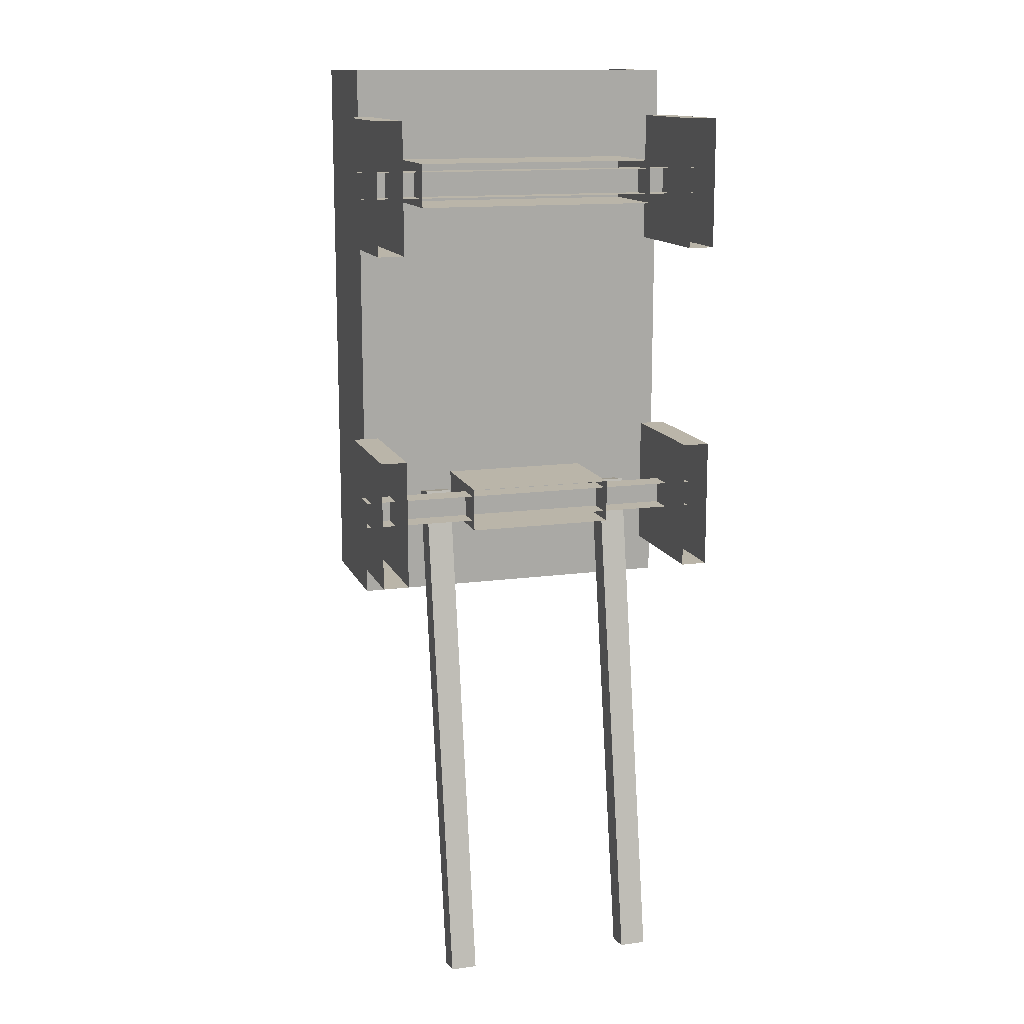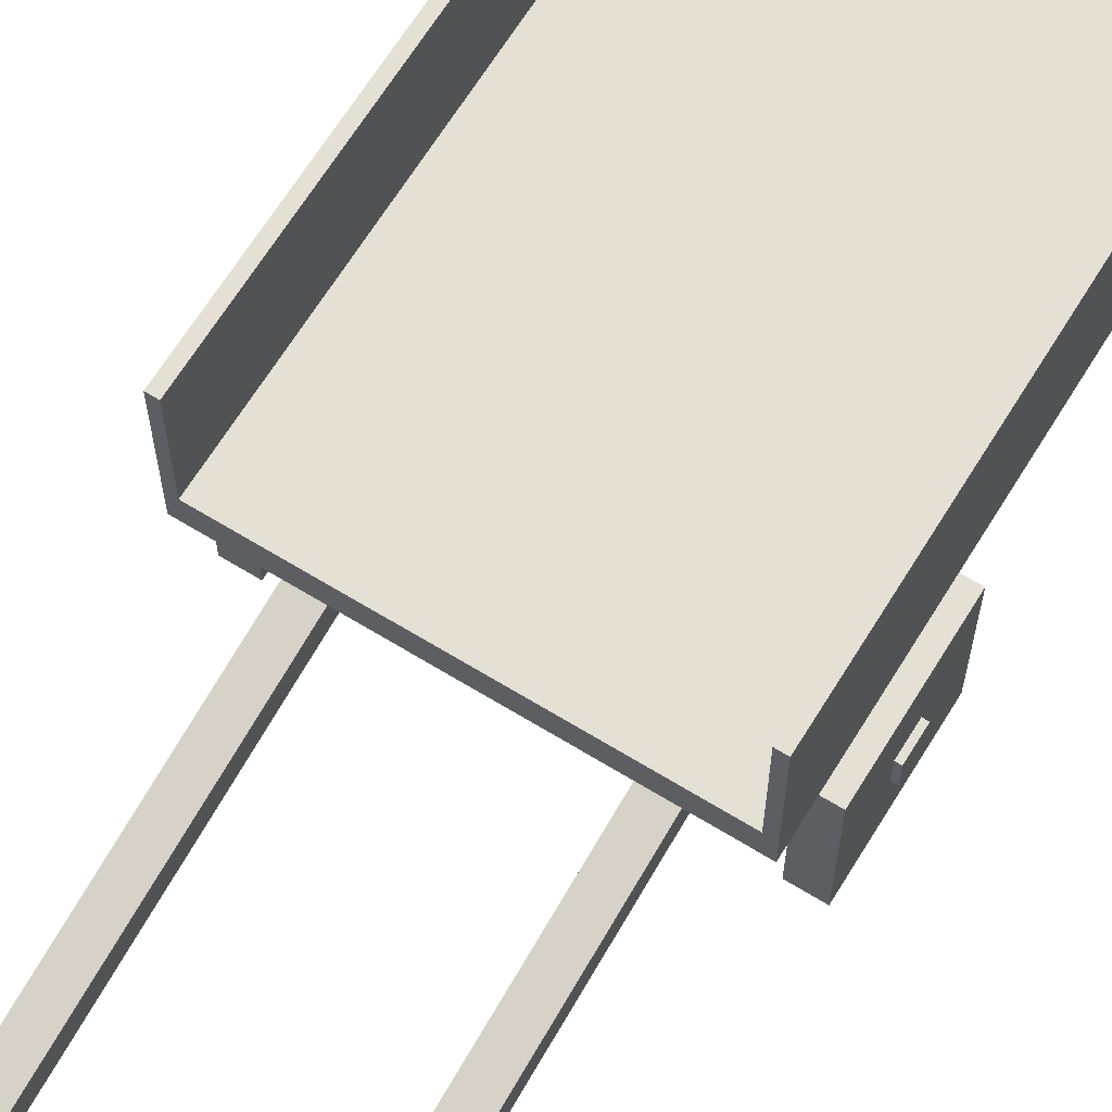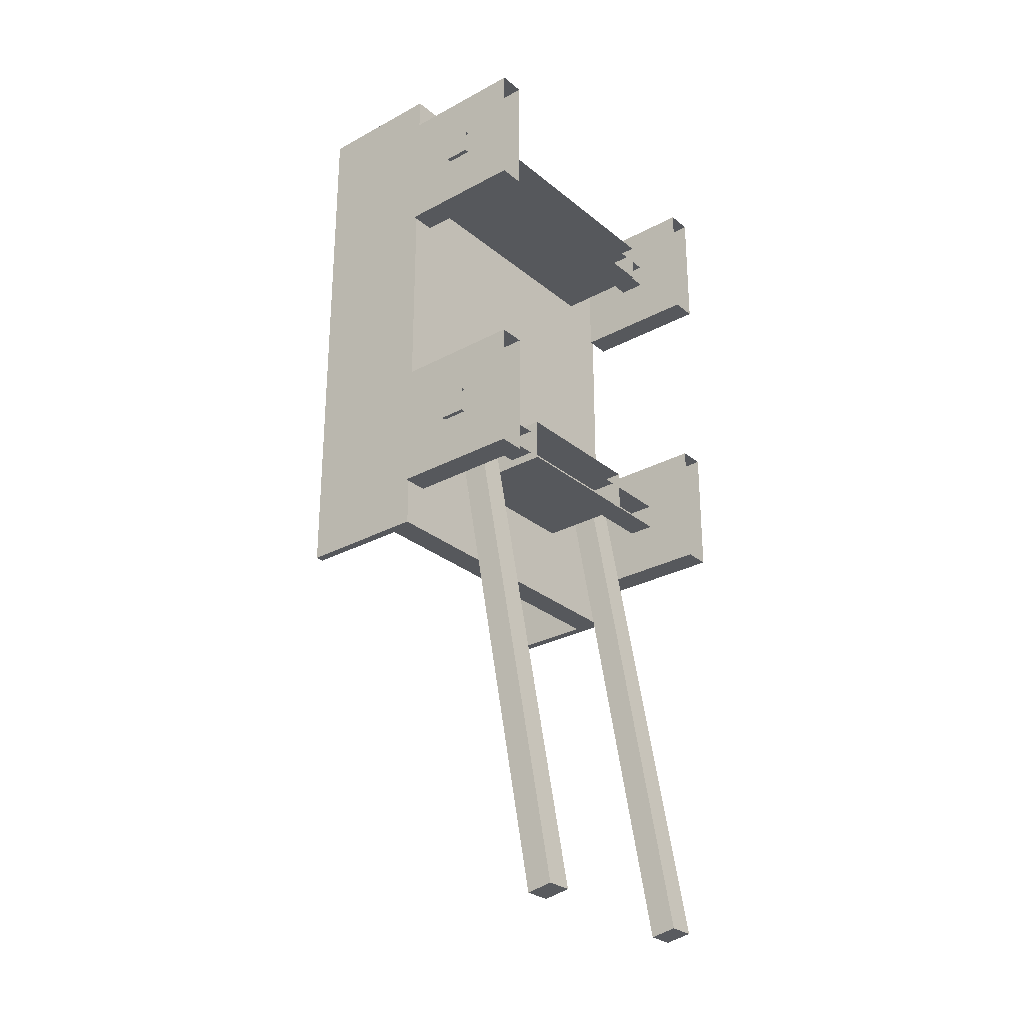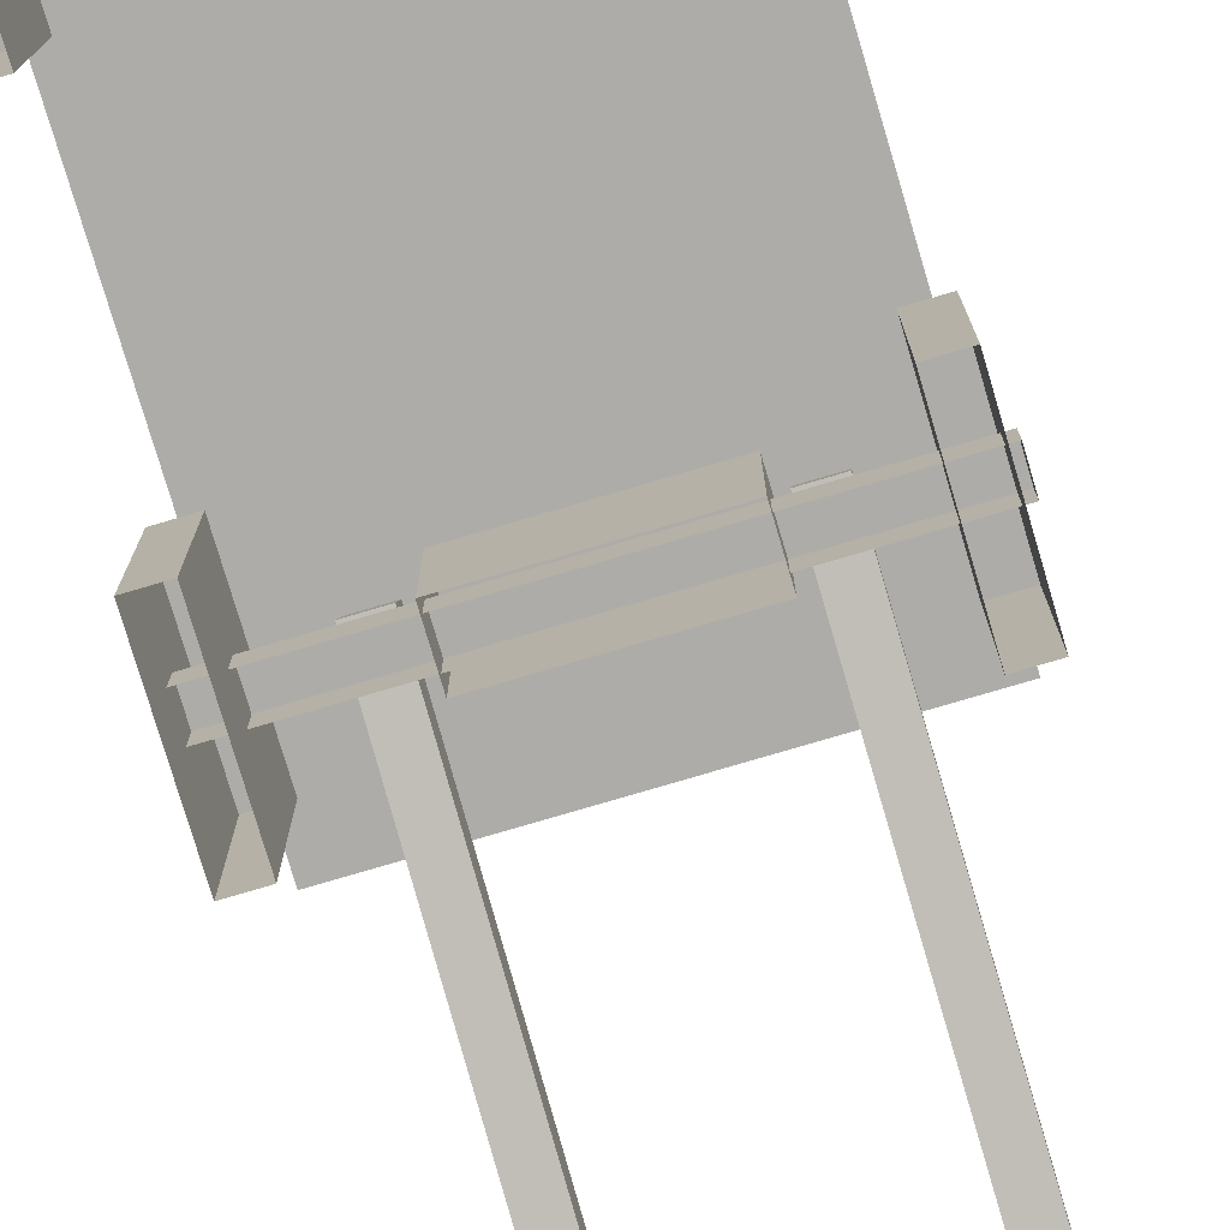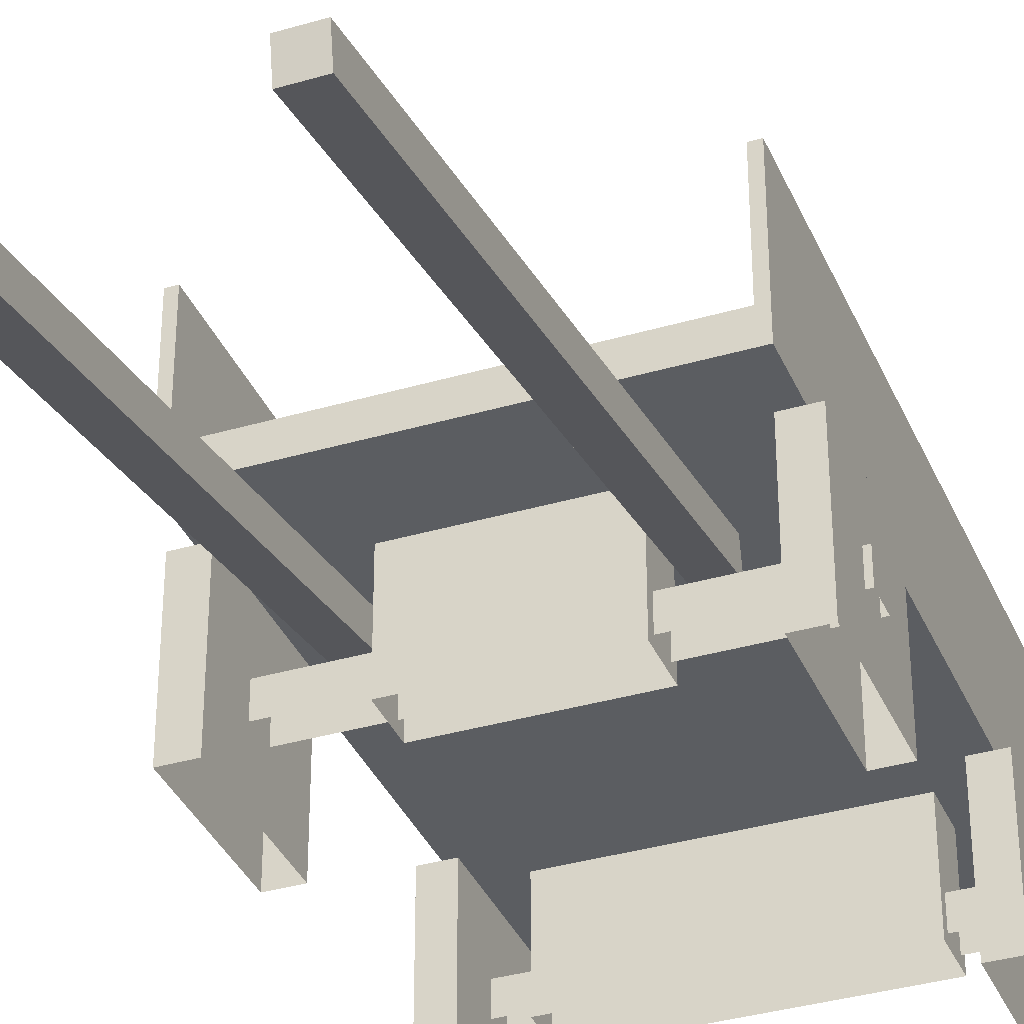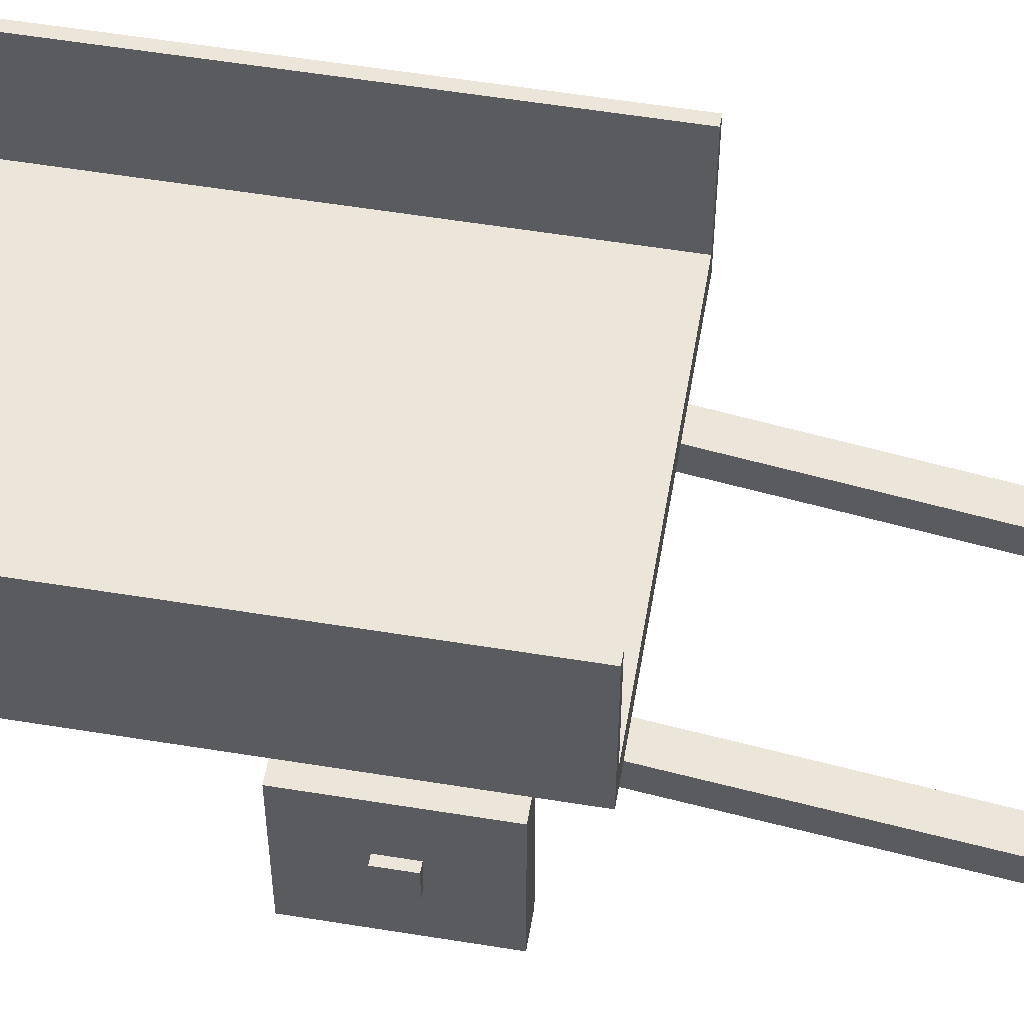
<metadata>
{"format":"obj","ext":"obj","renderer":"f3d","projection":"perspective","resolution":1024,"background":"white","views":[{"elev":13.7,"azim":163.0,"up":"+Y"},{"elev":66.0,"azim":31.6,"up":"+Z"},{"elev":-28.3,"azim":129.3,"up":"+Y"},{"elev":-77.0,"azim":-163.5,"up":"+Z"},{"elev":-35.7,"azim":21.2,"up":"+Z"},{"elev":55.9,"azim":-80.3,"up":"+Z"}]}
</metadata>
<code>
g dungeon_mv_cart_mesh_lod02
v 1.188 -0.5646 1
v 1.188 3.435 1
v -1.188 3.435 1
v -1.188 -0.5646 1
v 1.125 -0.5646 1.188
v -1.125 -0.5646 1.188
v -1.125 3.435 1.188
v 1.125 3.435 1.188
v 1.188 3.435 1
v 1.125 3.435 1.188
v -1.125 3.435 1.188
v -1.188 3.435 1
v -1.188 -0.5646 1
v -1.125 -0.5646 1.188
v 1.125 -0.5646 1.188
v 1.188 -0.5646 1
v 1.188 3.435 1
v 1.188 -0.5646 1
v 1.188 -0.5646 1.938
v 1.188 3.435 1.938
v 1.125 3.435 1.188
v 1.125 3.435 1.938
v 1.125 -0.5646 1.938
v 1.125 -0.5646 1.188
v 1.188 -0.5646 1
v 1.125 -0.5646 1.188
v 1.125 -0.5646 1.938
v 1.188 -0.5646 1.938
v 1.188 -0.5646 1.938
v 1.125 -0.5646 1.938
v 1.125 3.435 1.938
v 1.188 3.435 1.938
v 1.188 3.435 1.938
v 1.125 3.435 1.938
v 1.125 3.435 1.188
v 1.188 3.435 1
v -0.5625 0.04457 0.3125
v -0.5625 0.3571 0.3125
v -0.5625 0.3571 1
v -0.5625 0.04457 1
v 0.4977 0.04457 0.3125
v 0.4977 0.04457 1
v 0.4977 0.3571 1
v 0.4977 0.3571 0.3125
v -0.5625 0.3571 0.3125
v 0.4977 0.3571 0.3125
v 0.4977 0.3571 1
v -0.5625 0.3571 1
v -0.5625 0.04457 1
v 0.4977 0.04457 1
v 0.4977 0.04457 0.3125
v -0.5625 0.04457 0.3125
v -0.875 2.469 0.3125
v -0.875 2.782 0.3125
v -0.875 2.782 1
v -0.875 2.469 1
v 0.875 2.469 0.3125
v 0.875 2.469 1
v 0.875 2.782 1
v 0.875 2.782 0.3125
v -0.875 2.782 0.3125
v 0.875 2.782 0.3125
v 0.875 2.782 1
v -0.875 2.782 1
v -0.875 2.469 1
v 0.875 2.469 1
v 0.875 2.469 0.3125
v -0.875 2.469 0.3125
v -1.188 3.435 1
v -1.188 3.435 1.938
v -1.188 -0.5646 1.938
v -1.188 -0.5646 1
v -1.125 3.435 1.188
v -1.125 -0.5646 1.188
v -1.125 -0.5646 1.938
v -1.125 3.435 1.938
v -1.188 -0.5646 1
v -1.188 -0.5646 1.938
v -1.125 -0.5646 1.938
v -1.125 -0.5646 1.188
v -1.188 -0.5646 1.938
v -1.188 3.435 1.938
v -1.125 3.435 1.938
v -1.125 -0.5646 1.938
v -1.188 3.435 1.938
v -1.188 3.435 1
v -1.125 3.435 1.188
v -1.125 3.435 1.938
v 0.5937 0.2901 0.6567
v 0.7812 0.2901 0.6567
v 0.7812 0.2576 0.8413
v 0.5937 0.2576 0.8413
v 0.5937 -3.403 0.005495
v 0.5937 -3.435 0.1901
v 0.7812 -3.435 0.1901
v 0.7812 -3.403 0.005495
v 0.5937 0.2901 0.6567
v 0.5937 -3.403 0.005495
v 0.7812 -3.403 0.005495
v 0.7812 0.2901 0.6567
v 0.7812 0.2901 0.6567
v 0.7812 -3.403 0.005495
v 0.7812 -3.435 0.1901
v 0.7812 0.2576 0.8413
v 0.7812 0.2576 0.8413
v 0.7812 -3.435 0.1901
v 0.5937 -3.435 0.1901
v 0.5937 0.2576 0.8413
v 0.5937 0.2576 0.8413
v 0.5937 -3.435 0.1901
v 0.5937 -3.403 0.005495
v 0.5937 0.2901 0.6567
v -0.8137 0.2901 0.6567
v -0.6262 0.2901 0.6567
v -0.6262 0.2576 0.8413
v -0.8137 0.2576 0.8413
v -0.8137 -3.403 0.005495
v -0.8137 -3.435 0.1901
v -0.6262 -3.435 0.1901
v -0.6262 -3.403 0.005495
v -0.8137 0.2901 0.6567
v -0.8137 -3.403 0.005495
v -0.6262 -3.403 0.005495
v -0.6262 0.2901 0.6567
v -0.6262 0.2901 0.6567
v -0.6262 -3.403 0.005495
v -0.6262 -3.435 0.1901
v -0.6262 0.2576 0.8413
v -0.6262 0.2576 0.8413
v -0.6262 -3.435 0.1901
v -0.8137 -3.435 0.1901
v -0.8137 0.2576 0.8413
v -0.8137 0.2576 0.8413
v -0.8137 -3.435 0.1901
v -0.8137 -3.403 0.005495
v -0.8137 0.2901 0.6567
v -1.312 0.1071 0.375
v -1.312 0.2946 0.375
v -1.312 0.2946 0.5625
v -1.312 0.1071 0.5625
v -1.075 -0.2679 0.9375
v -1.263 -0.2679 0.9375
v -1.263 0.6696 0.9375
v -1.075 0.6696 0.9375
v -1.075 -0.2679 0
v -1.263 -0.2679 0
v -1.263 -0.2679 0.9375
v -1.075 -0.2679 0.9375
v -1.075 0.6696 0
v -1.075 0.6696 0.9375
v -1.263 0.6696 0.9375
v -1.263 0.6696 7.629e-08
v 1.312 0.2946 0.375
v 1.312 0.1071 0.375
v 1.312 0.1071 0.5625
v 1.312 0.2946 0.5625
v 1.092 0.6696 0.9375
v 1.279 0.6696 0.9375
v 1.279 -0.2679 0.9375
v 1.092 -0.2679 0.9375
v 1.092 0.6696 7.629e-08
v 1.279 0.6696 7.629e-08
v 1.279 0.6696 0.9375
v 1.092 0.6696 0.9375
v 1.092 -0.2679 0
v 1.092 -0.2679 0.9375
v 1.279 -0.2679 0.9375
v 1.279 -0.2679 0
v 1.312 0.1071 0.375
v -1.312 0.1071 0.375
v -1.312 0.1071 0.5625
v 1.312 0.1071 0.5625
v 1.312 0.1071 0.5625
v -1.312 0.1071 0.5625
v -1.312 0.2946 0.5625
v 1.312 0.2946 0.5625
v 1.312 0.2946 0.5625
v -1.312 0.2946 0.5625
v -1.312 0.2946 0.375
v 1.312 0.2946 0.375
v -1.312 2.532 0.375
v -1.312 2.719 0.375
v -1.312 2.719 0.5625
v -1.312 2.532 0.5625
v -1.075 2.157 0.9375
v -1.263 2.157 0.9375
v -1.263 3.094 0.9375
v -1.075 3.094 0.9375
v -1.075 2.157 2.289e-07
v -1.263 2.157 2.289e-07
v -1.263 2.157 0.9375
v -1.075 2.157 0.9375
v -1.075 3.094 1.526e-07
v -1.075 3.094 0.9375
v -1.263 3.094 0.9375
v -1.263 3.094 1.526e-07
v 1.312 2.719 0.375
v 1.312 2.532 0.375
v 1.312 2.532 0.5625
v 1.312 2.719 0.5625
v 1.092 3.094 0.9375
v 1.279 3.094 0.9375
v 1.279 2.157 0.9375
v 1.092 2.157 0.9375
v 1.092 3.094 1.526e-07
v 1.279 3.094 1.526e-07
v 1.279 3.094 0.9375
v 1.092 3.094 0.9375
v 1.092 2.157 2.289e-07
v 1.092 2.157 0.9375
v 1.279 2.157 0.9375
v 1.279 2.157 2.289e-07
v 1.312 2.532 0.375
v -1.312 2.532 0.375
v -1.312 2.532 0.5625
v 1.312 2.532 0.5625
v 1.312 2.532 0.5625
v -1.312 2.532 0.5625
v -1.312 2.719 0.5625
v 1.312 2.719 0.5625
v 1.312 2.719 0.5625
v -1.312 2.719 0.5625
v -1.312 2.719 0.375
v 1.312 2.719 0.375
v -1.075 -0.2679 0
v -1.075 -0.2679 0.9375
v -1.075 0.6696 0.9375
v -1.075 0.6696 0
v -1.263 0.6696 7.629e-08
v -1.263 0.6696 0.9375
v -1.263 -0.2679 0.9375
v -1.263 -0.2679 0
v 1.092 0.6696 7.629e-08
v 1.092 0.6696 0.9375
v 1.092 -0.2679 0.9375
v 1.092 -0.2679 0
v 1.279 -0.2679 0
v 1.279 -0.2679 0.9375
v 1.279 0.6696 0.9375
v 1.279 0.6696 7.629e-08
v -1.075 2.157 2.289e-07
v -1.075 2.157 0.9375
v -1.075 3.094 0.9375
v -1.075 3.094 1.526e-07
v -1.263 3.094 1.526e-07
v -1.263 3.094 0.9375
v -1.263 2.157 0.9375
v -1.263 2.157 2.289e-07
v 1.092 3.094 1.526e-07
v 1.092 3.094 0.9375
v 1.092 2.157 0.9375
v 1.092 2.157 2.289e-07
v 1.279 2.157 2.289e-07
v 1.279 2.157 0.9375
v 1.279 3.094 0.9375
v 1.279 3.094 1.526e-07
g dungeon_mv_cart_mesh_lod02_0
f 3 2 1
f 4 3 1
f 7 6 5
f 8 7 5
f 11 10 9
f 12 11 9
f 15 14 13
f 16 15 13
f 19 18 17
f 20 19 17
f 23 22 21
f 24 23 21
f 27 26 25
f 28 27 25
f 31 30 29
f 32 31 29
f 35 34 33
f 36 35 33
f 39 38 37
f 40 39 37
f 43 42 41
f 44 43 41
f 47 46 45
f 48 47 45
f 51 50 49
f 52 51 49
f 55 54 53
f 56 55 53
f 59 58 57
f 60 59 57
f 63 62 61
f 64 63 61
f 67 66 65
f 68 67 65
f 71 70 69
f 72 71 69
f 75 74 73
f 76 75 73
f 79 78 77
f 80 79 77
f 83 82 81
f 84 83 81
f 87 86 85
f 88 87 85
f 91 90 89
f 92 91 89
f 95 94 93
f 96 95 93
f 99 98 97
f 100 99 97
f 103 102 101
f 104 103 101
f 107 106 105
f 108 107 105
f 111 110 109
f 112 111 109
f 115 114 113
f 116 115 113
f 119 118 117
f 120 119 117
f 123 122 121
f 124 123 121
f 127 126 125
f 128 127 125
f 131 130 129
f 132 131 129
f 135 134 133
f 136 135 133
f 139 138 137
f 140 139 137
f 143 142 141
f 144 143 141
f 147 146 145
f 148 147 145
f 151 150 149
f 152 151 149
f 155 154 153
f 156 155 153
f 159 158 157
f 160 159 157
f 163 162 161
f 164 163 161
f 167 166 165
f 168 167 165
f 171 170 169
f 172 171 169
f 175 174 173
f 176 175 173
f 179 178 177
f 180 179 177
f 183 182 181
f 184 183 181
f 187 186 185
f 188 187 185
f 191 190 189
f 192 191 189
f 195 194 193
f 196 195 193
f 199 198 197
f 200 199 197
f 203 202 201
f 204 203 201
f 207 206 205
f 208 207 205
f 211 210 209
f 212 211 209
f 215 214 213
f 216 215 213
f 219 218 217
f 220 219 217
f 223 222 221
f 224 223 221
f 227 226 225
f 228 227 225
f 231 230 229
f 232 231 229
f 235 234 233
f 236 235 233
f 239 238 237
f 240 239 237
f 243 242 241
f 244 243 241
f 247 246 245
f 248 247 245
f 251 250 249
f 252 251 249
f 255 254 253
f 256 255 253

</code>
